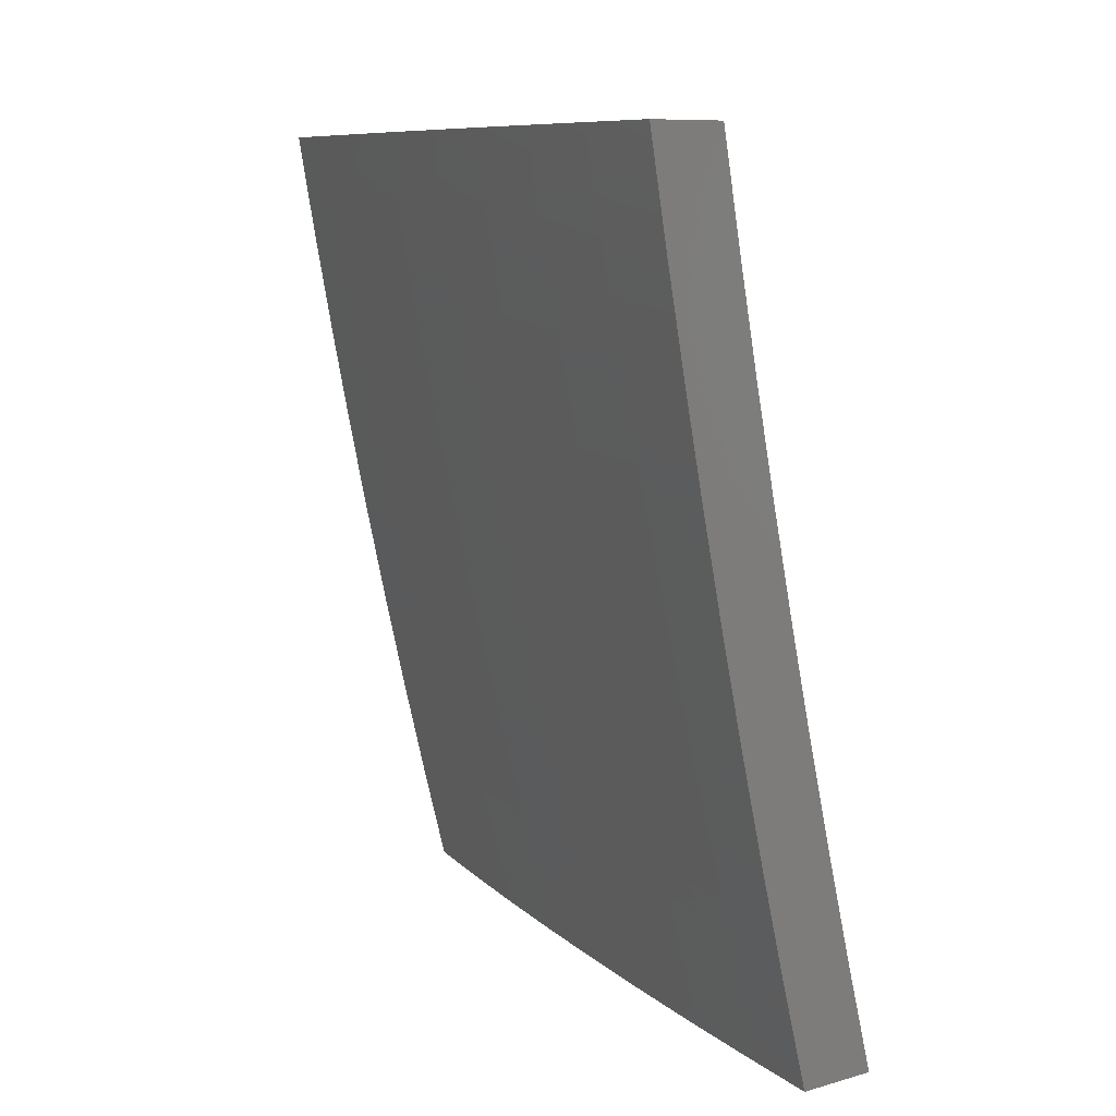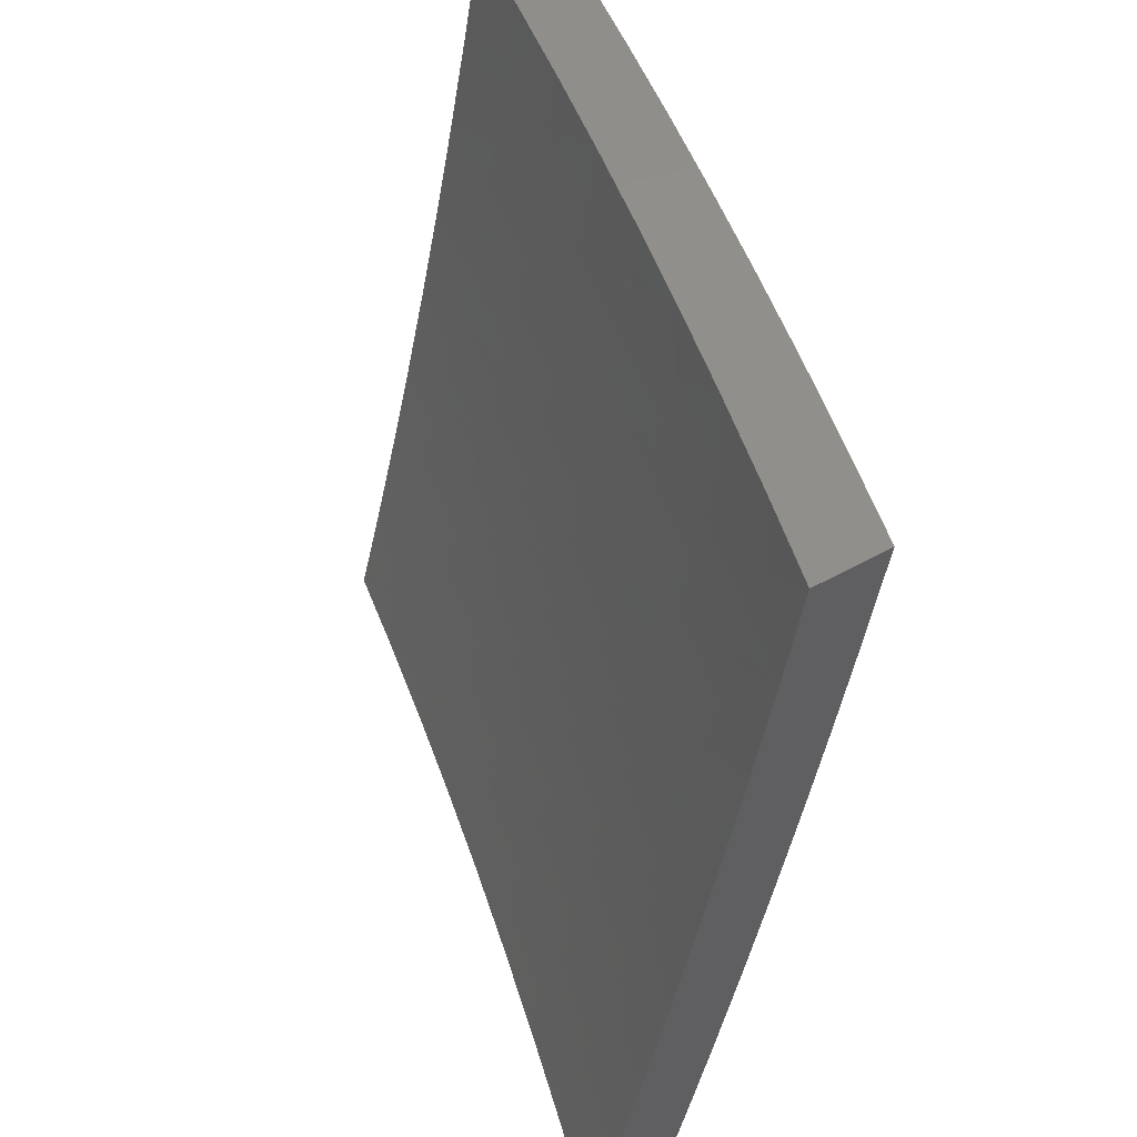
<metadata>
{"format":"stl","ext":"stl","renderer":"f3d","projection":"perspective","resolution":1024,"background":"white","views":[{"elev":8.6,"azim":-38.1,"up":"+Z"},{"elev":49.3,"azim":148.0,"up":"+Z"}]}
</metadata>
<code>
# stl→obj: 400 verts, 796 faces
v -10.46 2.126 -3
v -10.48 2.091 -2.969
v -10.49 2 -3
v -10.49 2.093 -2.937
v -10.52 2 -2.876
v -10.49 2.095 -2.906
v -10.5 2.096 -2.875
v -10.47 2.226 -2.875
v -10.48 2.228 -2.843
v -10.45 2.358 -2.843
v -10.46 2.36 -2.812
v -10.43 2.491 -2.812
v -10.43 2.492 -2.781
v -10.4 2.623 -2.781
v -10.41 2.625 -2.75
v -10.37 2.756 -2.75
v -10.38 2.758 -2.718
v -10.34 2.889 -2.718
v -10.35 2.891 -2.687
v -10.3 3 -2.752
v -10.33 3 -2.627
v -10.45 2.221 -2.969
v -10.43 2.252 -3
v -10.42 2.351 -2.969
v -10.41 2.378 -3
v -10.39 2.481 -2.969
v -10.37 2.503 -3
v -10.36 2.612 -2.969
v -10.34 2.628 -3
v -10.32 2.742 -2.969
v -10.31 2.752 -3
v -10.28 2.872 -2.969
v -10.27 2.876 -3
v -10.24 3 -3
v -10.29 2.874 -2.937
v -10.27 3 -2.876
v -10.3 2.876 -2.906
v -10.31 2.879 -2.875
v -10.34 2.746 -2.906
v -10.34 2.748 -2.875
v -10.37 2.616 -2.906
v -10.38 2.618 -2.875
v -10.4 2.485 -2.906
v -10.41 2.487 -2.875
v -10.44 2.355 -2.906
v -10.44 2.357 -2.875
v -10.47 2.225 -2.906
v -10.32 2.883 -2.812
v -10.31 2.881 -2.843
v -10.36 3 -2.503
v -10.38 2.899 -2.562
v -10.37 2.897 -2.593
v -10.36 2.895 -2.624
v -10.4 2.764 -2.624
v -10.39 2.762 -2.656
v -10.43 2.631 -2.656
v -10.42 2.629 -2.687
v -10.46 2.498 -2.687
v -10.45 2.496 -2.718
v -10.48 2.365 -2.718
v -10.47 2.363 -2.75
v -10.5 2.233 -2.75
v -10.5 2.231 -2.781
v -10.52 2.101 -2.781
v -10.52 2.099 -2.812
v -10.55 2 -2.752
v -10.39 3 -2.377
v -10.4 2.906 -2.437
v -10.4 2.904 -2.468
v -10.39 2.902 -2.499
v -10.43 2.771 -2.499
v -10.42 2.769 -2.531
v -10.46 2.637 -2.531
v -10.45 2.636 -2.562
v -10.48 2.504 -2.562
v -10.48 2.503 -2.593
v -10.51 2.371 -2.593
v -10.5 2.37 -2.624
v -10.53 2.239 -2.624
v -10.53 2.237 -2.656
v -10.55 2.106 -2.656
v -10.55 2.105 -2.687
v -10.58 2 -2.627
v -10.41 3 -2.252
v -10.43 2.913 -2.312
v -10.42 2.909 -2.374
v -10.44 2.774 -2.437
v -10.43 2.772 -2.468
v -10.47 2.641 -2.468
v -10.46 2.639 -2.499
v -10.5 2.508 -2.499
v -10.49 2.506 -2.531
v -10.52 2.374 -2.531
v -10.52 2.373 -2.562
v -10.55 2.242 -2.562
v -10.54 2.24 -2.593
v -10.57 2.109 -2.593
v -10.56 2.108 -2.624
v -10.44 3 -2.126
v -10.45 2.919 -2.187
v -10.44 2.916 -2.249
v -10.47 2.781 -2.312
v -10.45 2.777 -2.374
v -10.49 2.646 -2.374
v -10.48 2.642 -2.437
v -10.51 2.511 -2.437
v -10.5 2.509 -2.468
v -10.54 2.377 -2.468
v -10.53 2.376 -2.499
v -10.56 2.245 -2.499
v -10.55 2.243 -2.531
v -10.58 2.112 -2.531
v -10.57 2.111 -2.562
v -10.61 2 -2.502
v -10.46 3 -2
v -10.47 2.925 -2.062
v -10.46 2.922 -2.125
v -10.49 2.787 -2.187
v -10.48 2.784 -2.249
v -10.51 2.652 -2.249
v -10.5 2.649 -2.312
v -10.54 2.517 -2.312
v -10.52 2.514 -2.374
v -10.56 2.382 -2.374
v -10.54 2.379 -2.437
v -10.57 2.247 -2.437
v -10.57 2.246 -2.468
v -10.59 2.115 -2.468
v -10.59 2.113 -2.499
v -10.5 2.876 -2
v -10.51 2.793 -2.062
v -10.5 2.79 -2.125
v -10.54 2.657 -2.125
v -10.53 2.655 -2.187
v -10.56 2.522 -2.187
v -10.55 2.519 -2.249
v -10.58 2.387 -2.249
v -10.57 2.385 -2.312
v -10.6 2.253 -2.312
v -10.59 2.25 -2.374
v -10.61 2.118 -2.374
v -10.6 2.116 -2.437
v -10.64 2 -2.377
v -10.53 2.752 -2
v -10.55 2.66 -2.062
v -10.57 2.525 -2.125
v -10.59 2.39 -2.187
v -10.61 2.255 -2.249
v -10.63 2.121 -2.312
v -10.57 2.628 -2
v -10.58 2.528 -2.062
v -10.6 2.393 -2.125
v -10.62 2.258 -2.187
v -10.64 2.123 -2.249
v -10.66 2 -2.252
v -10.6 2.503 -2
v -10.61 2.395 -2.062
v -10.63 2.26 -2.125
v -10.65 2.126 -2.187
v -10.63 2.378 -2
v -10.64 2.263 -2.062
v -10.66 2.128 -2.125
v -10.69 2 -2.126
v -10.66 2.252 -2
v -10.67 2.13 -2.062
v -10.68 2.126 -2
v -10.71 2 -2
v -10.46 2.223 -2.937
v -10.43 2.353 -2.937
v -10.4 2.483 -2.937
v -10.36 2.614 -2.937
v -10.33 2.744 -2.937
v -10.51 2.098 -2.843
v -10.49 2.23 -2.812
v -10.53 2.102 -2.75
v -10.54 2.104 -2.718
v -10.52 2.236 -2.687
v -10.5 2.368 -2.656
v -10.47 2.501 -2.624
v -10.44 2.634 -2.593
v -10.42 2.767 -2.562
v -10.38 2.9 -2.531
v -10.51 2.234 -2.718
v -10.47 2.362 -2.781
v -10.44 2.494 -2.75
v -10.42 2.627 -2.718
v -10.39 2.76 -2.687
v -10.36 2.893 -2.656
v -10.49 2.367 -2.687
v -10.42 2.489 -2.843
v -10.39 2.619 -2.843
v -10.35 2.75 -2.843
v -10.46 2.499 -2.656
v -10.39 2.621 -2.812
v -10.37 2.754 -2.781
v -10.34 2.887 -2.75
v -10.44 2.632 -2.624
v -10.36 2.752 -2.812
v -10.41 2.765 -2.593
v -10.33 2.885 -2.781
v -10.37 2.876 -3
v -10.38 2.872 -2.969
v -10.33 3 -3
v -10.39 2.874 -2.937
v -10.37 3 -2.876
v -10.4 2.876 -2.906
v -10.4 2.879 -2.875
v -10.44 2.748 -2.875
v -10.45 2.75 -2.843
v -10.48 2.62 -2.843
v -10.49 2.621 -2.812
v -10.52 2.491 -2.812
v -10.53 2.493 -2.781
v -10.56 2.362 -2.781
v -10.57 2.364 -2.75
v -10.6 2.233 -2.75
v -10.61 2.234 -2.718
v -10.63 2.104 -2.718
v -10.64 2.105 -2.687
v -10.65 2 -2.752
v -10.68 2 -2.627
v -10.41 2.752 -3
v -10.42 2.742 -2.969
v -10.42 2.744 -2.937
v -10.46 2.614 -2.937
v -10.47 2.616 -2.906
v -10.5 2.485 -2.906
v -10.51 2.487 -2.875
v -10.54 2.357 -2.875
v -10.55 2.359 -2.843
v -10.58 2.228 -2.843
v -10.58 2.23 -2.812
v -10.61 2.1 -2.812
v -10.62 2.101 -2.781
v -10.63 2.102 -2.75
v -10.44 2.628 -3
v -10.45 2.612 -2.969
v -10.49 2.484 -2.937
v -10.53 2.355 -2.906
v -10.57 2.227 -2.875
v -10.6 2.098 -2.843
v -10.62 2 -2.876
v -10.47 2.503 -3
v -10.48 2.482 -2.969
v -10.52 2.353 -2.937
v -10.56 2.225 -2.906
v -10.6 2.097 -2.875
v -10.5 2.378 -3
v -10.52 2.352 -2.969
v -10.55 2.223 -2.937
v -10.59 2.095 -2.906
v -10.53 2.252 -3
v -10.55 2.222 -2.969
v -10.58 2.093 -2.937
v -10.56 2.126 -3
v -10.57 2.092 -2.969
v -10.58 2 -3
v -10.7 2 -2.502
v -10.67 2.111 -2.562
v -10.66 2.109 -2.593
v -10.66 2.108 -2.624
v -10.63 2.239 -2.624
v -10.62 2.237 -2.656
v -10.59 2.368 -2.656
v -10.58 2.367 -2.687
v -10.55 2.498 -2.687
v -10.54 2.496 -2.718
v -10.51 2.627 -2.718
v -10.5 2.625 -2.75
v -10.47 2.756 -2.75
v -10.46 2.754 -2.781
v -10.42 2.885 -2.781
v -10.42 2.883 -2.812
v -10.4 3 -2.752
v -10.73 2 -2.377
v -10.7 2.116 -2.437
v -10.69 2.115 -2.468
v -10.68 2.113 -2.499
v -10.65 2.245 -2.499
v -10.65 2.243 -2.531
v -10.62 2.374 -2.531
v -10.61 2.373 -2.562
v -10.58 2.504 -2.562
v -10.57 2.503 -2.593
v -10.54 2.634 -2.593
v -10.53 2.632 -2.624
v -10.5 2.763 -2.624
v -10.49 2.761 -2.656
v -10.45 2.893 -2.656
v -10.45 2.891 -2.687
v -10.43 3 -2.627
v -10.76 2 -2.252
v -10.72 2.121 -2.312
v -10.71 2.119 -2.374
v -10.67 2.247 -2.437
v -10.66 2.246 -2.468
v -10.63 2.377 -2.468
v -10.62 2.376 -2.499
v -10.59 2.507 -2.499
v -10.59 2.506 -2.531
v -10.55 2.637 -2.531
v -10.55 2.635 -2.562
v -10.51 2.767 -2.562
v -10.5 2.765 -2.593
v -10.47 2.896 -2.593
v -10.46 2.894 -2.624
v -10.78 2 -2.126
v -10.74 2.126 -2.187
v -10.73 2.123 -2.249
v -10.69 2.253 -2.312
v -10.68 2.25 -2.374
v -10.65 2.382 -2.374
v -10.64 2.379 -2.437
v -10.61 2.51 -2.437
v -10.6 2.509 -2.468
v -10.57 2.64 -2.468
v -10.56 2.639 -2.499
v -10.52 2.77 -2.499
v -10.52 2.769 -2.531
v -10.48 2.9 -2.531
v -10.47 2.898 -2.562
v -10.46 3 -2.503
v -10.8 2 -2
v -10.77 2.13 -2.062
v -10.76 2.128 -2.125
v -10.72 2.258 -2.187
v -10.7 2.255 -2.249
v -10.67 2.387 -2.249
v -10.66 2.384 -2.312
v -10.63 2.516 -2.312
v -10.62 2.513 -2.374
v -10.58 2.645 -2.374
v -10.57 2.642 -2.437
v -10.54 2.774 -2.437
v -10.53 2.772 -2.468
v -10.49 2.904 -2.468
v -10.49 2.902 -2.499
v -10.78 2.126 -2
v -10.75 2.252 -2
v -10.74 2.262 -2.062
v -10.72 2.378 -2
v -10.71 2.395 -2.062
v -10.69 2.503 -2
v -10.68 2.527 -2.062
v -10.66 2.628 -2
v -10.64 2.66 -2.062
v -10.63 2.752 -2
v -10.61 2.792 -2.062
v -10.59 2.876 -2
v -10.57 2.925 -2.062
v -10.56 3 -2
v -10.54 3 -2.126
v -10.51 3 -2.252
v -10.55 2.919 -2.187
v -10.56 2.922 -2.125
v -10.48 3 -2.377
v -10.52 2.912 -2.312
v -10.54 2.915 -2.249
v -10.58 2.786 -2.187
v -10.6 2.789 -2.125
v -10.63 2.657 -2.125
v -10.5 2.905 -2.437
v -10.51 2.909 -2.374
v -10.56 2.78 -2.312
v -10.57 2.783 -2.249
v -10.61 2.651 -2.249
v -10.62 2.654 -2.187
v -10.65 2.522 -2.187
v -10.67 2.524 -2.125
v -10.7 2.392 -2.125
v -10.43 2.746 -2.906
v -10.41 2.881 -2.843
v -10.45 2.752 -2.812
v -10.43 2.887 -2.75
v -10.44 2.889 -2.718
v -10.48 2.76 -2.687
v -10.53 2.63 -2.656
v -10.57 2.501 -2.624
v -10.6 2.371 -2.593
v -10.64 2.242 -2.562
v -10.68 2.112 -2.531
v -10.48 2.758 -2.718
v -10.55 2.777 -2.374
v -10.47 2.618 -2.875
v -10.5 2.623 -2.781
v -10.54 2.494 -2.75
v -10.58 2.365 -2.718
v -10.61 2.236 -2.687
v -10.65 2.107 -2.656
v -10.52 2.629 -2.687
v -10.6 2.648 -2.312
v -10.52 2.489 -2.843
v -10.56 2.499 -2.656
v -10.64 2.519 -2.249
v -10.55 2.36 -2.812
v -10.6 2.37 -2.624
v -10.69 2.39 -2.187
v -10.59 2.231 -2.781
v -10.63 2.24 -2.593
v -10.73 2.26 -2.125
f 1 2 3
f 3 2 4
f 3 4 5
f 5 4 6
f 5 6 7
f 7 6 8
f 7 8 9
f 9 8 10
f 9 10 11
f 11 10 12
f 11 12 13
f 13 12 14
f 13 14 15
f 15 14 16
f 15 16 17
f 17 16 18
f 17 18 19
f 19 18 20
f 19 20 21
f 2 1 22
f 22 1 23
f 22 23 24
f 24 23 25
f 24 25 26
f 26 25 27
f 26 27 28
f 28 27 29
f 28 29 30
f 30 29 31
f 30 31 32
f 32 31 33
f 32 33 34
f 32 34 35
f 35 34 36
f 35 36 37
f 37 36 38
f 37 38 39
f 39 38 40
f 39 40 41
f 41 40 42
f 41 42 43
f 43 42 44
f 43 44 45
f 45 44 46
f 45 46 47
f 47 46 8
f 47 8 6
f 20 48 36
f 36 48 49
f 36 49 38
f 38 49 40
f 50 51 21
f 21 51 52
f 21 52 53
f 53 52 54
f 53 54 55
f 55 54 56
f 55 56 57
f 57 56 58
f 57 58 59
f 59 58 60
f 59 60 61
f 61 60 62
f 61 62 63
f 63 62 64
f 63 64 65
f 65 64 66
f 65 66 5
f 67 68 50
f 50 68 69
f 50 69 70
f 70 69 71
f 70 71 72
f 72 71 73
f 72 73 74
f 74 73 75
f 74 75 76
f 76 75 77
f 76 77 78
f 78 77 79
f 78 79 80
f 80 79 81
f 80 81 82
f 82 81 83
f 82 83 66
f 84 85 67
f 67 85 86
f 67 86 68
f 68 86 87
f 68 87 88
f 88 87 89
f 88 89 90
f 90 89 91
f 90 91 92
f 92 91 93
f 92 93 94
f 94 93 95
f 94 95 96
f 96 95 97
f 96 97 98
f 98 97 83
f 98 83 81
f 99 100 84
f 84 100 101
f 84 101 85
f 85 101 102
f 85 102 103
f 103 102 104
f 103 104 105
f 105 104 106
f 105 106 107
f 107 106 108
f 107 108 109
f 109 108 110
f 109 110 111
f 111 110 112
f 111 112 113
f 113 112 114
f 113 114 83
f 115 116 99
f 99 116 117
f 99 117 100
f 100 117 118
f 100 118 119
f 119 118 120
f 119 120 121
f 121 120 122
f 121 122 123
f 123 122 124
f 123 124 125
f 125 124 126
f 125 126 127
f 127 126 128
f 127 128 129
f 129 128 114
f 129 114 112
f 115 130 116
f 116 130 131
f 116 131 132
f 132 131 133
f 132 133 134
f 134 133 135
f 134 135 136
f 136 135 137
f 136 137 138
f 138 137 139
f 138 139 140
f 140 139 141
f 140 141 142
f 142 141 143
f 142 143 114
f 130 144 131
f 131 144 145
f 131 145 133
f 133 145 146
f 133 146 135
f 135 146 147
f 135 147 137
f 137 147 148
f 137 148 139
f 139 148 149
f 139 149 141
f 141 149 143
f 144 150 145
f 145 150 151
f 145 151 146
f 146 151 152
f 146 152 147
f 147 152 153
f 147 153 148
f 148 153 154
f 148 154 149
f 149 154 155
f 149 155 143
f 150 156 151
f 151 156 157
f 151 157 152
f 152 157 158
f 152 158 153
f 153 158 159
f 153 159 154
f 154 159 155
f 156 160 157
f 157 160 161
f 157 161 158
f 158 161 162
f 158 162 159
f 159 162 163
f 159 163 155
f 160 164 161
f 161 164 165
f 161 165 162
f 162 165 163
f 164 166 165
f 165 166 167
f 165 167 163
f 47 6 4
f 4 2 168
f 168 2 22
f 168 22 169
f 169 22 24
f 169 24 170
f 170 24 26
f 170 26 171
f 171 26 28
f 171 28 172
f 172 28 30
f 172 30 35
f 35 30 32
f 65 5 173
f 173 5 7
f 173 7 9
f 65 173 174
f 174 173 9
f 174 9 11
f 64 175 66
f 66 175 176
f 66 176 82
f 82 176 177
f 82 177 80
f 80 177 178
f 80 178 78
f 78 178 179
f 78 179 76
f 76 179 180
f 76 180 74
f 74 180 181
f 74 181 72
f 72 181 182
f 72 182 70
f 70 182 50
f 64 62 175
f 175 62 183
f 175 183 176
f 176 183 177
f 113 83 97
f 96 98 79
f 79 98 81
f 111 113 95
f 95 113 97
f 142 114 128
f 127 129 110
f 110 129 112
f 140 142 126
f 126 142 128
f 45 47 168
f 168 47 4
f 45 168 169
f 10 8 46
f 65 174 63
f 63 174 184
f 63 184 61
f 61 184 185
f 61 185 59
f 59 185 186
f 59 186 57
f 57 186 187
f 57 187 55
f 55 187 188
f 55 188 53
f 53 188 21
f 184 174 11
f 62 60 183
f 183 60 189
f 183 189 177
f 177 189 178
f 94 96 77
f 77 96 79
f 109 111 93
f 93 111 95
f 125 127 108
f 108 127 110
f 138 140 124
f 124 140 126
f 43 45 169
f 43 169 170
f 10 46 190
f 190 46 44
f 190 44 191
f 191 44 42
f 191 42 192
f 192 42 40
f 192 40 49
f 185 184 13
f 13 184 11
f 60 58 189
f 189 58 193
f 189 193 178
f 178 193 179
f 92 94 75
f 75 94 77
f 107 109 91
f 91 109 93
f 123 125 106
f 106 125 108
f 136 138 122
f 122 138 124
f 41 43 170
f 41 170 171
f 10 190 12
f 12 190 194
f 12 194 14
f 14 194 195
f 14 195 16
f 16 195 196
f 16 196 18
f 18 196 20
f 194 190 191
f 186 185 15
f 15 185 13
f 58 56 193
f 193 56 197
f 193 197 179
f 179 197 180
f 90 92 73
f 73 92 75
f 105 107 89
f 89 107 91
f 121 123 104
f 104 123 106
f 134 136 120
f 120 136 122
f 39 41 171
f 39 171 172
f 194 191 198
f 198 191 192
f 198 192 48
f 48 192 49
f 187 186 17
f 17 186 15
f 56 54 197
f 197 54 199
f 197 199 180
f 180 199 181
f 88 90 71
f 71 90 73
f 103 105 87
f 87 105 89
f 119 121 102
f 102 121 104
f 132 134 118
f 118 134 120
f 37 39 172
f 37 172 35
f 194 198 195
f 195 198 200
f 195 200 196
f 196 200 20
f 200 198 48
f 188 187 19
f 19 187 17
f 54 52 199
f 199 52 51
f 199 51 181
f 181 51 182
f 68 88 69
f 69 88 71
f 85 103 86
f 86 103 87
f 100 119 101
f 101 119 102
f 116 132 117
f 117 132 118
f 20 200 48
f 21 188 19
f 50 182 51
f 201 202 203
f 203 202 204
f 203 204 205
f 205 204 206
f 205 206 207
f 207 206 208
f 207 208 209
f 209 208 210
f 209 210 211
f 211 210 212
f 211 212 213
f 213 212 214
f 213 214 215
f 215 214 216
f 215 216 217
f 217 216 218
f 217 218 219
f 219 218 220
f 219 220 221
f 201 222 202
f 202 222 223
f 202 223 224
f 224 223 225
f 224 225 226
f 226 225 227
f 226 227 228
f 228 227 229
f 228 229 230
f 230 229 231
f 230 231 232
f 232 231 233
f 232 233 234
f 234 233 220
f 234 220 235
f 235 220 218
f 235 218 216
f 222 236 223
f 223 236 237
f 223 237 225
f 225 237 238
f 225 238 227
f 227 238 239
f 227 239 229
f 229 239 240
f 229 240 231
f 231 240 241
f 231 241 233
f 233 241 242
f 233 242 220
f 236 243 237
f 237 243 244
f 237 244 238
f 238 244 245
f 238 245 239
f 239 245 246
f 239 246 240
f 240 246 247
f 240 247 241
f 241 247 242
f 243 248 244
f 244 248 249
f 244 249 245
f 245 249 250
f 245 250 246
f 246 250 251
f 246 251 247
f 247 251 242
f 248 252 249
f 249 252 253
f 249 253 250
f 250 253 254
f 250 254 251
f 251 254 242
f 252 255 253
f 253 255 256
f 253 256 254
f 254 256 257
f 254 257 242
f 255 257 256
f 258 259 221
f 221 259 260
f 221 260 261
f 261 260 262
f 261 262 263
f 263 262 264
f 263 264 265
f 265 264 266
f 265 266 267
f 267 266 268
f 267 268 269
f 269 268 270
f 269 270 271
f 271 270 272
f 271 272 273
f 273 272 274
f 273 274 205
f 275 276 258
f 258 276 277
f 258 277 278
f 278 277 279
f 278 279 280
f 280 279 281
f 280 281 282
f 282 281 283
f 282 283 284
f 284 283 285
f 284 285 286
f 286 285 287
f 286 287 288
f 288 287 289
f 288 289 290
f 290 289 291
f 290 291 274
f 292 293 275
f 275 293 294
f 275 294 276
f 276 294 295
f 276 295 296
f 296 295 297
f 296 297 298
f 298 297 299
f 298 299 300
f 300 299 301
f 300 301 302
f 302 301 303
f 302 303 304
f 304 303 305
f 304 305 306
f 306 305 291
f 306 291 289
f 307 308 292
f 292 308 309
f 292 309 293
f 293 309 310
f 293 310 311
f 311 310 312
f 311 312 313
f 313 312 314
f 313 314 315
f 315 314 316
f 315 316 317
f 317 316 318
f 317 318 319
f 319 318 320
f 319 320 321
f 321 320 322
f 321 322 291
f 323 324 307
f 307 324 325
f 307 325 308
f 308 325 326
f 308 326 327
f 327 326 328
f 327 328 329
f 329 328 330
f 329 330 331
f 331 330 332
f 331 332 333
f 333 332 334
f 333 334 335
f 335 334 336
f 335 336 337
f 337 336 322
f 337 322 320
f 323 338 324
f 324 338 339
f 324 339 340
f 340 339 341
f 340 341 342
f 342 341 343
f 342 343 344
f 344 343 345
f 344 345 346
f 346 345 347
f 346 347 348
f 348 347 349
f 348 349 350
f 350 349 351
f 350 351 352
f 353 354 352
f 352 354 355
f 352 355 350
f 350 355 348
f 356 357 353
f 353 357 358
f 353 358 354
f 354 358 359
f 354 359 360
f 360 359 361
f 360 361 346
f 346 361 344
f 322 362 356
f 356 362 363
f 356 363 357
f 357 363 364
f 357 364 365
f 365 364 366
f 365 366 367
f 367 366 368
f 367 368 369
f 369 368 370
f 369 370 342
f 342 370 340
f 202 224 204
f 204 224 371
f 204 371 206
f 206 371 208
f 273 205 372
f 372 205 207
f 372 207 209
f 273 372 373
f 373 372 209
f 373 209 211
f 272 374 274
f 274 374 375
f 274 375 290
f 290 375 376
f 290 376 288
f 288 376 377
f 288 377 286
f 286 377 378
f 286 378 284
f 284 378 379
f 284 379 282
f 282 379 380
f 282 380 280
f 280 380 381
f 280 381 278
f 278 381 258
f 272 270 374
f 374 270 382
f 374 382 375
f 375 382 376
f 321 291 305
f 304 306 287
f 287 306 289
f 319 321 303
f 303 321 305
f 362 322 336
f 335 337 318
f 318 337 320
f 336 334 362
f 362 334 383
f 362 383 363
f 363 383 364
f 359 358 365
f 365 358 357
f 348 355 360
f 360 355 354
f 224 226 371
f 371 226 384
f 371 384 208
f 208 384 210
f 273 373 271
f 271 373 385
f 271 385 269
f 269 385 386
f 269 386 267
f 267 386 387
f 267 387 265
f 265 387 388
f 265 388 263
f 263 388 389
f 263 389 261
f 261 389 221
f 385 373 211
f 270 268 382
f 382 268 390
f 382 390 376
f 376 390 377
f 302 304 285
f 285 304 287
f 317 319 301
f 301 319 303
f 333 335 316
f 316 335 318
f 334 332 383
f 383 332 391
f 383 391 364
f 364 391 366
f 361 359 367
f 367 359 365
f 346 348 360
f 226 228 384
f 384 228 392
f 384 392 210
f 210 392 212
f 386 385 213
f 213 385 211
f 268 266 390
f 390 266 393
f 390 393 377
f 377 393 378
f 300 302 283
f 283 302 285
f 315 317 299
f 299 317 301
f 331 333 314
f 314 333 316
f 332 330 391
f 391 330 394
f 391 394 366
f 366 394 368
f 344 361 369
f 369 361 367
f 228 230 392
f 392 230 395
f 392 395 212
f 212 395 214
f 387 386 215
f 215 386 213
f 266 264 393
f 393 264 396
f 393 396 378
f 378 396 379
f 298 300 281
f 281 300 283
f 313 315 297
f 297 315 299
f 329 331 312
f 312 331 314
f 330 328 394
f 394 328 397
f 394 397 368
f 368 397 370
f 342 344 369
f 230 232 395
f 395 232 398
f 395 398 214
f 214 398 216
f 388 387 217
f 217 387 215
f 264 262 396
f 396 262 399
f 396 399 379
f 379 399 380
f 296 298 279
f 279 298 281
f 311 313 295
f 295 313 297
f 327 329 310
f 310 329 312
f 328 326 397
f 397 326 400
f 397 400 370
f 370 400 340
f 235 216 398
f 235 398 234
f 234 398 232
f 389 388 219
f 219 388 217
f 262 260 399
f 399 260 259
f 399 259 380
f 380 259 381
f 276 296 277
f 277 296 279
f 293 311 294
f 294 311 295
f 308 327 309
f 309 327 310
f 324 340 400
f 324 400 325
f 325 400 326
f 221 389 219
f 258 381 259
f 99 353 115
f 115 353 352
f 115 352 351
f 353 99 356
f 356 99 84
f 356 84 322
f 322 84 67
f 322 67 291
f 291 67 50
f 291 50 274
f 274 50 21
f 274 21 205
f 205 21 20
f 205 20 203
f 203 20 36
f 203 36 34
f 34 33 203
f 203 33 31
f 203 31 201
f 201 31 29
f 201 29 222
f 222 29 27
f 222 27 236
f 236 27 25
f 236 25 243
f 243 25 23
f 243 23 248
f 248 23 252
f 252 23 1
f 252 1 255
f 255 1 3
f 255 3 257
f 323 167 338
f 338 167 166
f 338 166 339
f 339 166 164
f 339 164 341
f 341 164 343
f 343 164 160
f 343 160 345
f 345 160 156
f 345 156 347
f 347 156 150
f 347 150 349
f 349 150 144
f 349 144 351
f 351 144 130
f 351 130 115
f 3 5 257
f 257 5 66
f 257 66 242
f 242 66 83
f 242 83 220
f 220 83 114
f 220 114 221
f 221 114 143
f 221 143 258
f 258 143 155
f 258 155 275
f 275 155 163
f 275 163 292
f 292 163 167
f 292 167 307
f 307 167 323

</code>
